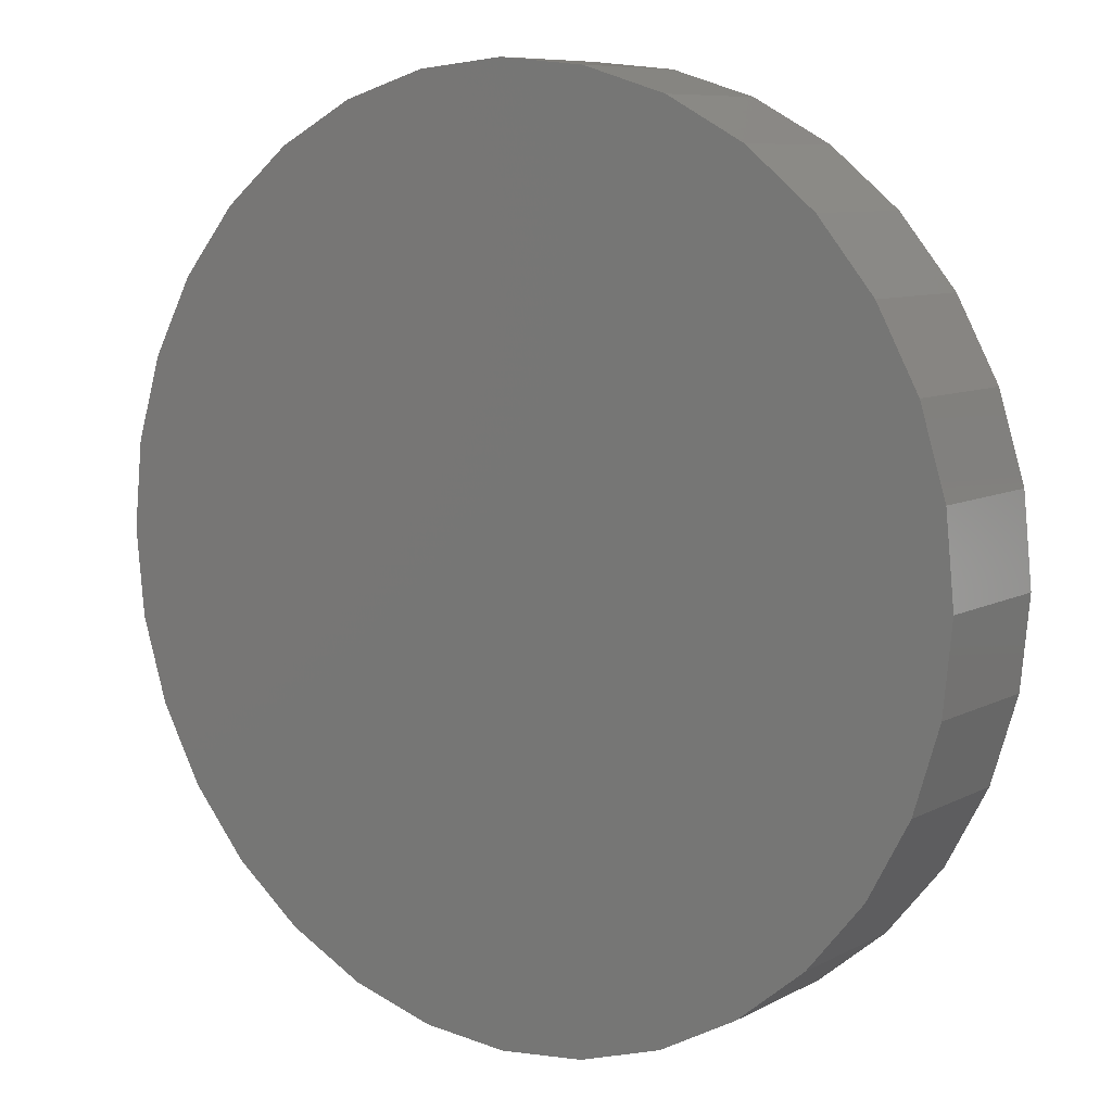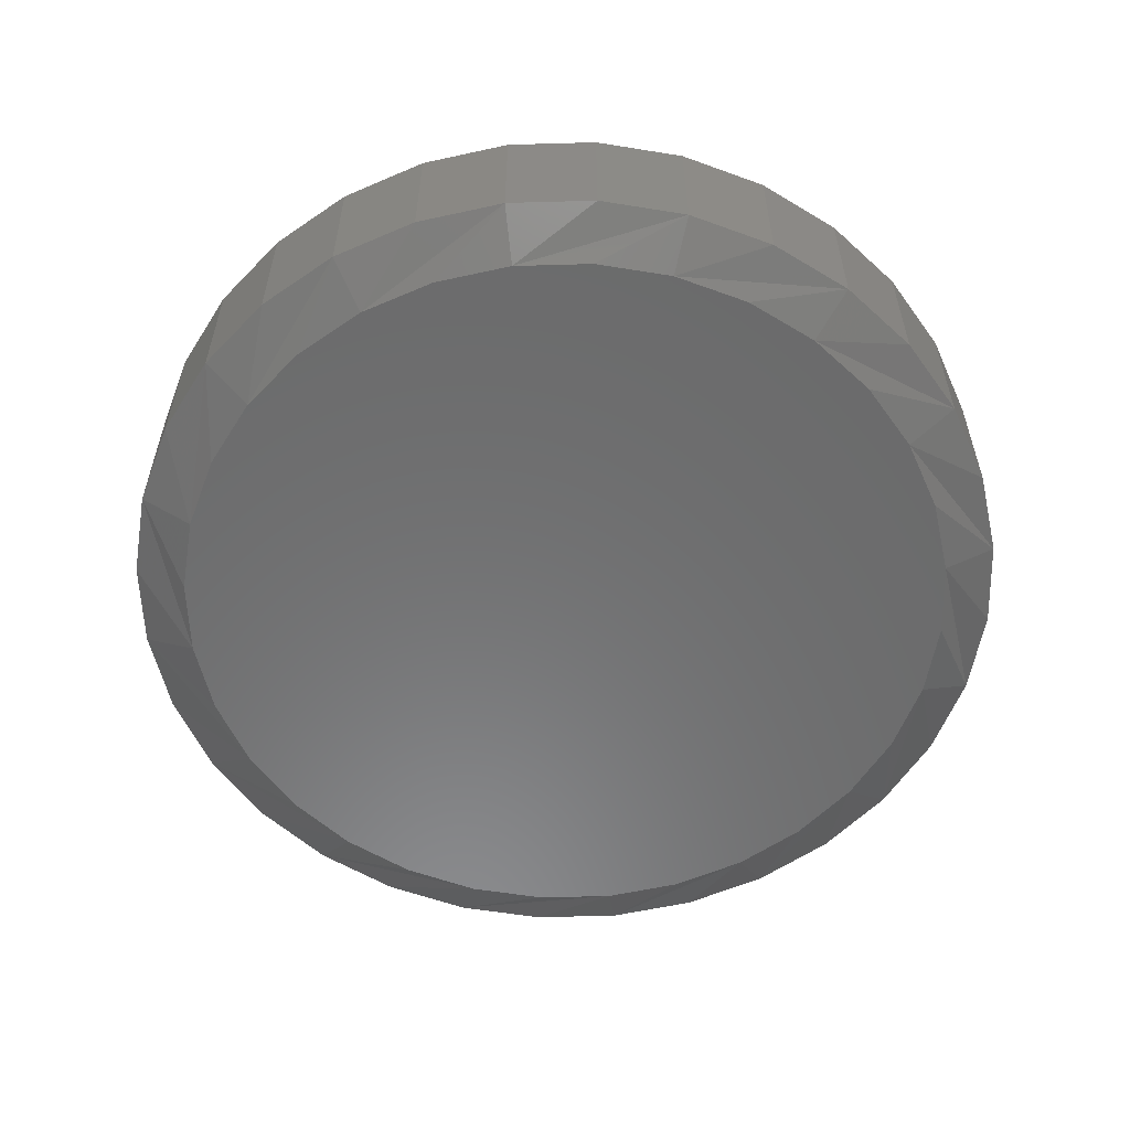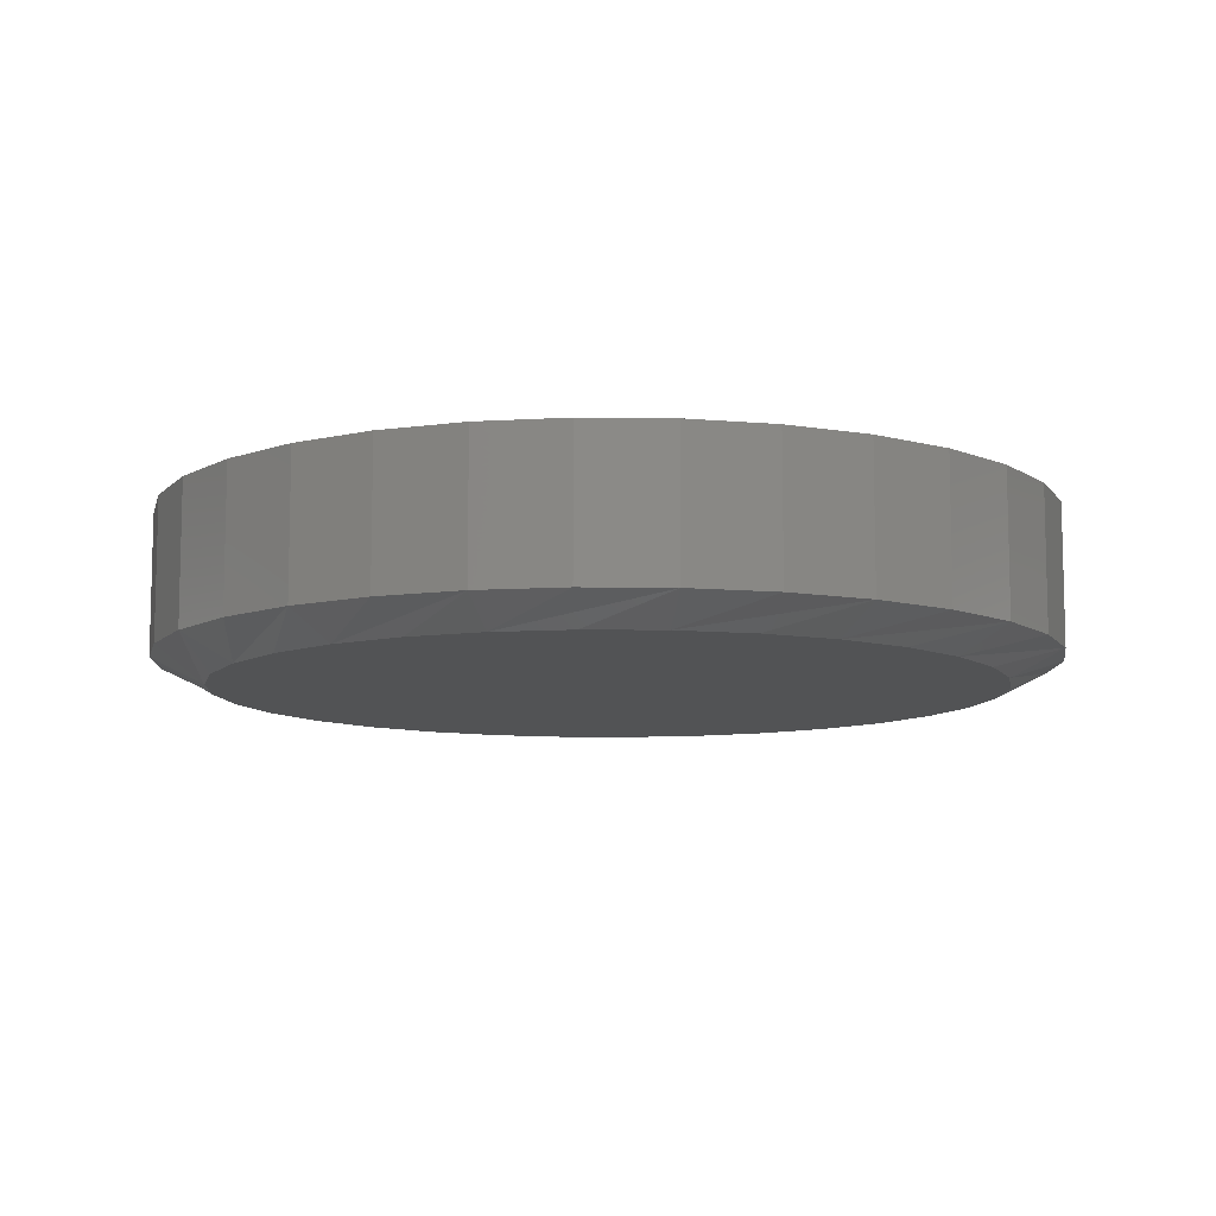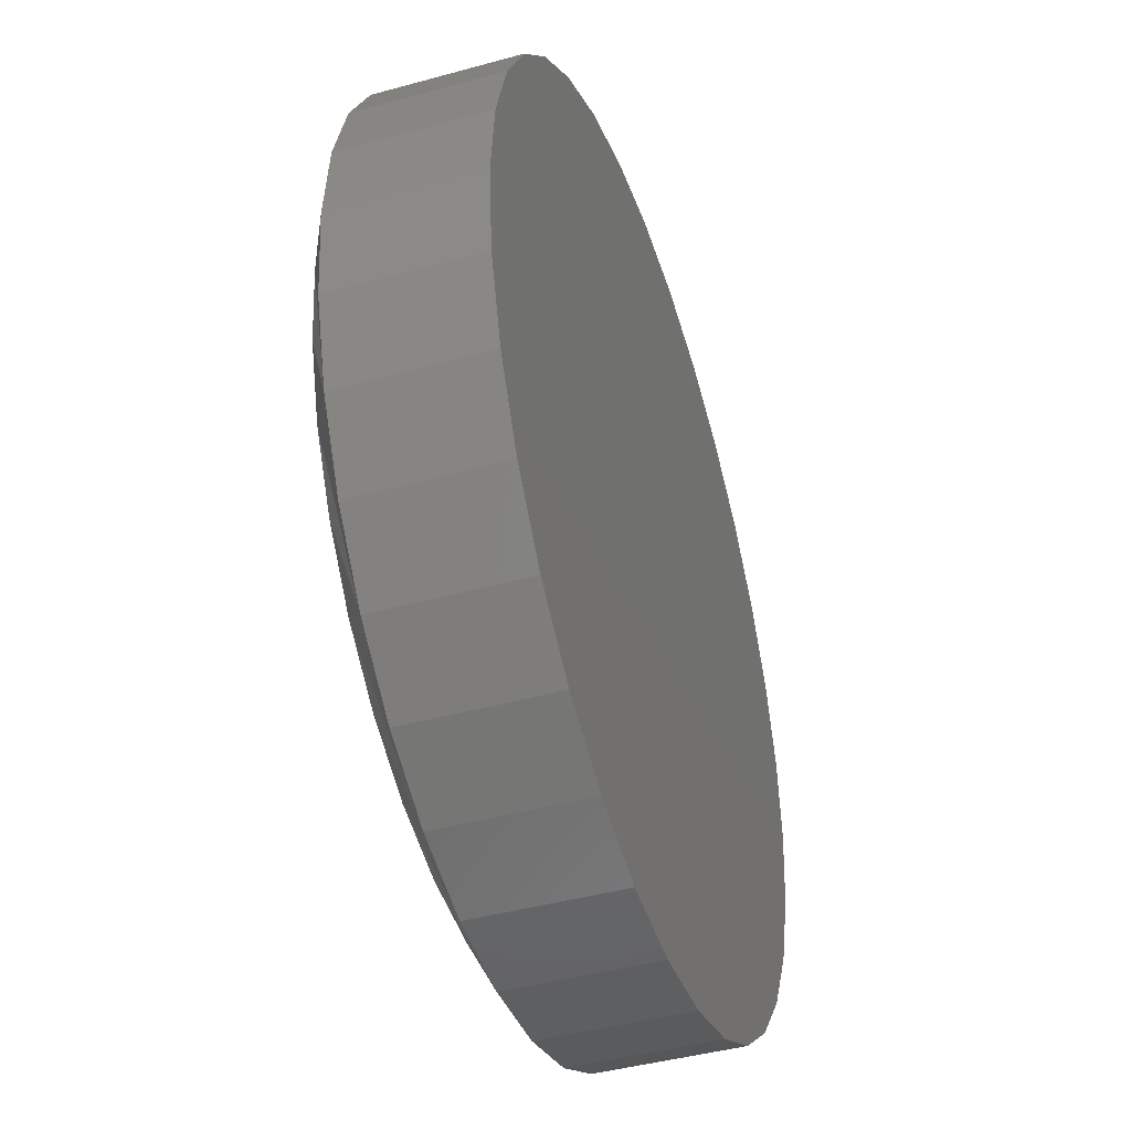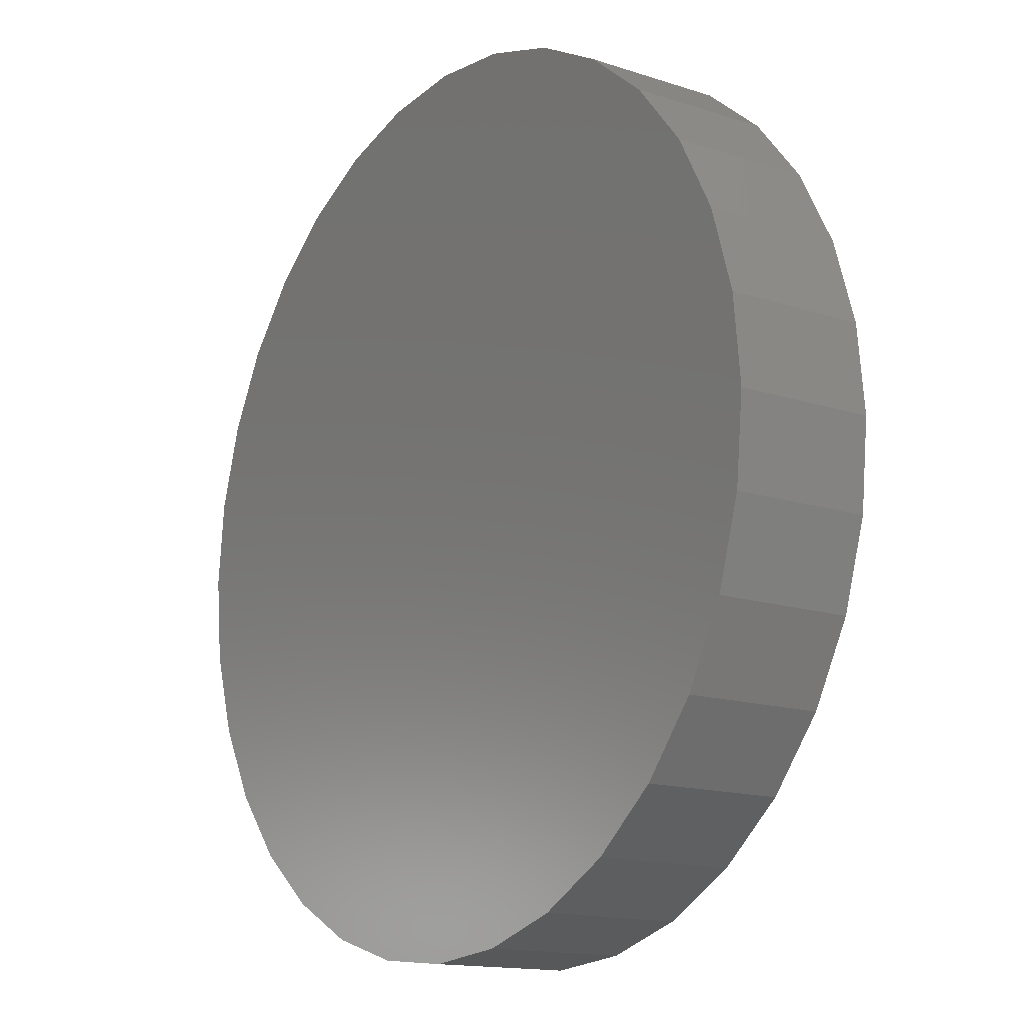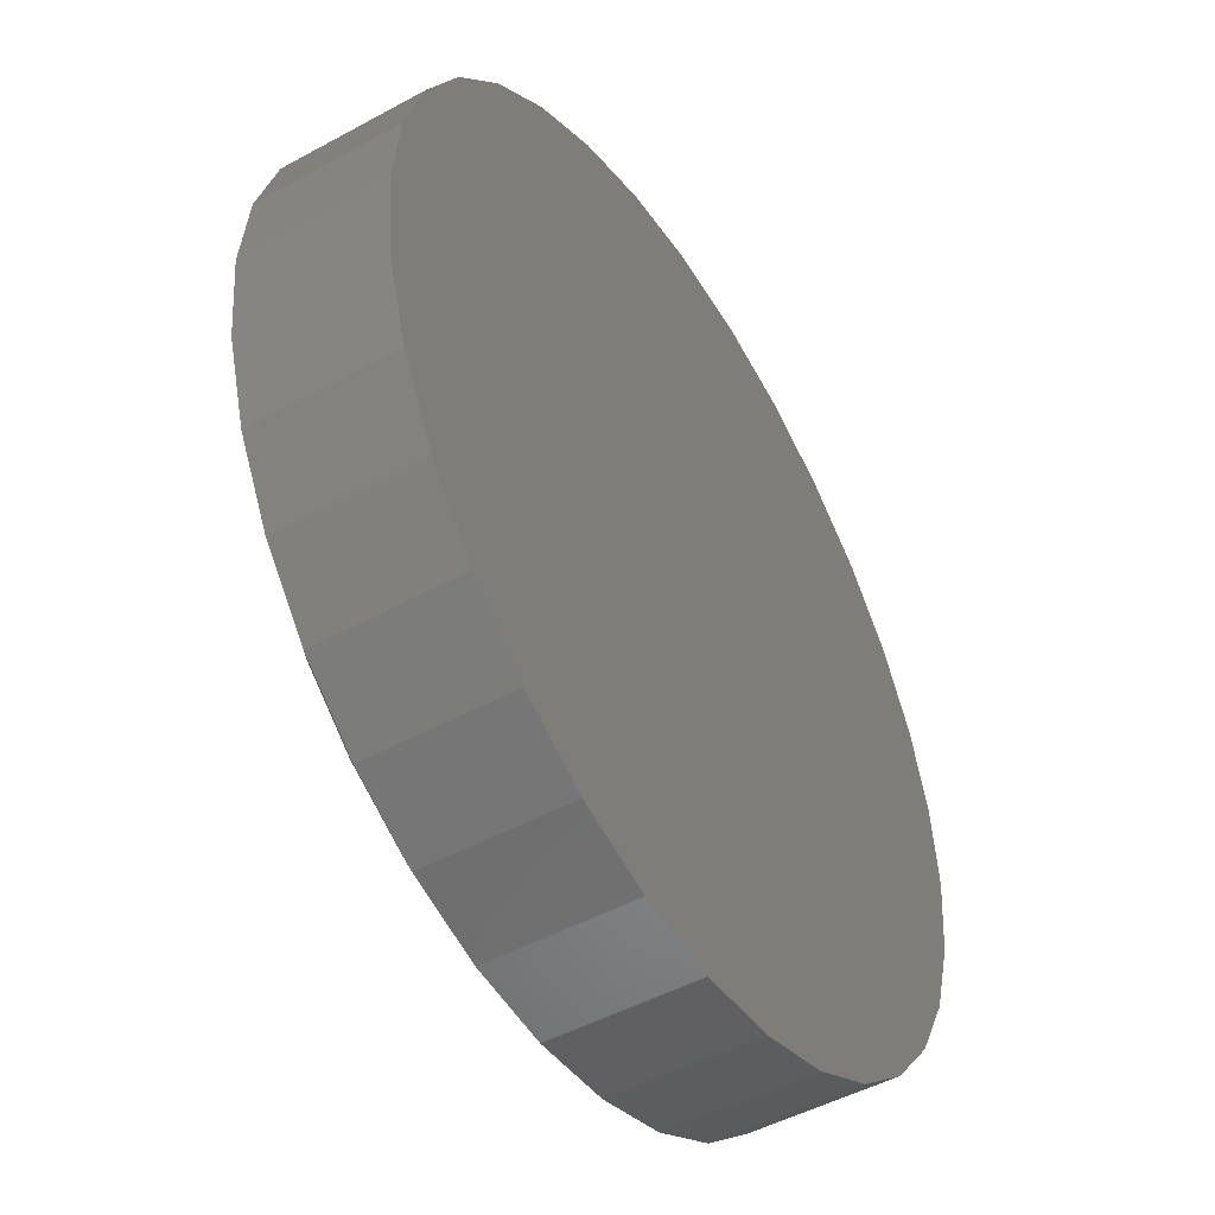
<metadata>
{"format":"stl","ext":"stl","renderer":"f3d","projection":"perspective","resolution":1024,"background":"white","views":[{"elev":8.3,"azim":35.3,"up":"+Y"},{"elev":-57.2,"azim":-37.7,"up":"+Z"},{"elev":-9.5,"azim":59.9,"up":"+Z"},{"elev":-43.2,"azim":-71.9,"up":"+Y"},{"elev":-14.6,"azim":54.5,"up":"+Y"},{"elev":-48.5,"azim":-58.6,"up":"+Y"}]}
</metadata>
<code>
# stl→obj: 96 verts, 188 faces
v 0.007895 0.3479 0
v 0.07576 0.3412 0
v -0.05997 0.3412 0
v 0.007895 -0.3479 0
v -0.05997 -0.3412 0
v 0.07576 -0.3412 0
v -0.1252 -0.3214 0
v 0.141 -0.3214 0
v -0.1854 -0.2892 0
v 0.2012 -0.2892 0
v -0.2381 -0.246 0
v 0.2539 -0.246 0
v -0.2813 -0.1933 0
v 0.2971 -0.1933 0
v -0.3135 -0.1331 0
v 0.3293 -0.1331 0
v -0.3333 -0.06786 0
v 0.3491 -0.06786 0
v -0.34 4.452e-07 0
v 0.3558 1.386e-17 0
v -0.3333 0.06786 0
v 0.3491 0.06786 0
v -0.3135 0.1331 0
v 0.3293 0.1331 0
v -0.2813 0.1933 0
v 0.2971 0.1933 0
v -0.2381 0.246 0
v 0.2539 0.246 0
v -0.1854 0.2892 0
v 0.2012 0.2892 0
v -0.1252 0.3214 0
v 0.141 0.3214 0
v 0.4026 -9.668e-17 0.02344
v 0.4026 0 0.1484
v 0.395 -0.07701 0.02344
v 0.395 -0.07701 0.1484
v 0.3726 -0.1511 0.02344
v 0.3726 -0.1511 0.1484
v 0.3361 -0.2193 0.02344
v 0.3361 -0.2193 0.1484
v 0.287 -0.2791 0.02344
v 0.287 -0.2791 0.1484
v 0.2272 -0.3282 0.02344
v 0.2272 -0.3282 0.1484
v 0.159 -0.3647 0.02344
v 0.159 -0.3647 0.1484
v 0.0849 -0.3872 0.02344
v 0.0849 -0.3872 0.1484
v 0.007895 -0.3947 0.02344
v 0.007895 -0.3947 0.1484
v -0.06911 -0.3872 0.02344
v -0.06911 -0.3872 0.1484
v -0.1432 -0.3647 0.02344
v -0.1432 -0.3647 0.1484
v -0.2114 -0.3282 0.02344
v -0.2114 -0.3282 0.1484
v -0.2712 -0.2791 0.02344
v -0.2712 -0.2791 0.1484
v -0.3203 -0.2193 0.02344
v -0.3203 -0.2193 0.1484
v -0.3568 -0.1511 0.02344
v -0.3568 -0.1511 0.1484
v -0.3793 -0.07701 0.02344
v -0.3793 -0.07701 0.1484
v -0.3868 4.834e-17 0.02344
v -0.3868 4.834e-17 0.1484
v -0.3793 0.07701 0.02344
v -0.3793 0.07701 0.1484
v -0.3568 0.1511 0.02344
v -0.3568 0.1511 0.1484
v -0.3203 0.2193 0.02344
v -0.3203 0.2193 0.1484
v -0.2712 0.2791 0.02344
v -0.2712 0.2791 0.1484
v -0.2114 0.3282 0.02344
v -0.2114 0.3282 0.1484
v -0.1432 0.3647 0.02344
v -0.1432 0.3647 0.1484
v -0.06911 0.3872 0.02344
v -0.06911 0.3872 0.1484
v 0.007895 0.3947 0.02344
v 0.007895 0.3947 0.1484
v 0.0849 0.3872 0.02344
v 0.0849 0.3872 0.1484
v 0.159 0.3647 0.02344
v 0.159 0.3647 0.1484
v 0.2272 0.3282 0.02344
v 0.2272 0.3282 0.1484
v 0.287 0.2791 0.02344
v 0.287 0.2791 0.1484
v 0.3361 0.2193 0.02344
v 0.3361 0.2193 0.1484
v 0.3726 0.1511 0.02344
v 0.3726 0.1511 0.1484
v 0.395 0.07701 0.02344
v 0.395 0.07701 0.1484
f 1 2 3
f 4 5 6
f 6 5 7
f 6 7 8
f 8 7 9
f 8 9 10
f 10 9 11
f 10 11 12
f 12 11 13
f 12 13 14
f 14 13 15
f 14 15 16
f 16 15 17
f 16 17 18
f 18 17 19
f 18 19 20
f 20 19 21
f 20 21 22
f 22 21 23
f 22 23 24
f 24 23 25
f 24 25 26
f 26 25 27
f 26 27 28
f 28 27 29
f 28 29 30
f 30 29 31
f 30 31 32
f 32 31 3
f 32 3 2
f 33 34 35
f 35 34 36
f 35 36 37
f 37 36 38
f 37 38 39
f 39 38 40
f 39 40 41
f 41 40 42
f 41 42 43
f 43 42 44
f 43 44 45
f 45 44 46
f 45 46 47
f 47 46 48
f 47 48 49
f 49 48 50
f 49 50 51
f 51 50 52
f 51 52 53
f 53 52 54
f 53 54 55
f 55 54 56
f 55 56 57
f 57 56 58
f 57 58 59
f 59 58 60
f 59 60 61
f 61 60 62
f 61 62 63
f 63 62 64
f 63 64 65
f 65 64 66
f 65 66 67
f 67 66 68
f 67 68 69
f 69 68 70
f 69 70 71
f 71 70 72
f 71 72 73
f 73 72 74
f 73 74 75
f 75 74 76
f 75 76 77
f 77 76 78
f 77 78 79
f 79 78 80
f 79 80 81
f 81 80 82
f 81 82 83
f 83 82 84
f 83 84 85
f 85 84 86
f 85 86 87
f 87 86 88
f 87 88 89
f 89 88 90
f 89 90 91
f 91 90 92
f 91 92 93
f 93 92 94
f 93 94 95
f 95 94 96
f 95 96 33
f 33 96 34
f 67 69 23
f 33 20 95
f 91 93 24
f 87 89 28
f 83 85 32
f 79 81 1
f 75 77 31
f 71 73 27
f 67 23 65
f 65 23 21
f 65 21 19
f 95 20 93
f 93 20 22
f 93 22 24
f 91 24 89
f 89 24 26
f 89 26 28
f 87 28 85
f 85 28 30
f 85 30 32
f 83 32 81
f 81 32 2
f 81 2 1
f 79 1 77
f 77 1 3
f 77 3 31
f 75 31 73
f 73 31 29
f 73 29 27
f 71 27 69
f 69 27 25
f 69 25 23
f 35 37 16
f 65 19 63
f 59 61 15
f 55 57 11
f 51 53 7
f 47 49 4
f 43 45 8
f 39 41 12
f 35 16 33
f 33 16 18
f 33 18 20
f 63 19 61
f 61 19 17
f 61 17 15
f 59 15 57
f 57 15 13
f 57 13 11
f 55 11 53
f 53 11 9
f 53 9 7
f 51 7 49
f 49 7 5
f 49 5 4
f 47 4 45
f 45 4 6
f 45 6 8
f 43 8 41
f 41 8 10
f 41 10 12
f 39 12 37
f 37 12 14
f 37 14 16
f 80 84 82
f 84 80 86
f 86 80 78
f 86 78 88
f 88 78 76
f 88 76 90
f 90 76 74
f 90 74 92
f 92 74 72
f 92 72 94
f 94 72 70
f 94 70 96
f 96 70 68
f 96 68 34
f 34 68 66
f 34 66 36
f 36 66 64
f 36 64 38
f 38 64 62
f 38 62 40
f 40 62 60
f 40 60 42
f 42 60 58
f 42 58 44
f 44 58 56
f 44 56 46
f 46 56 54
f 46 54 48
f 48 54 52
f 48 52 50

</code>
